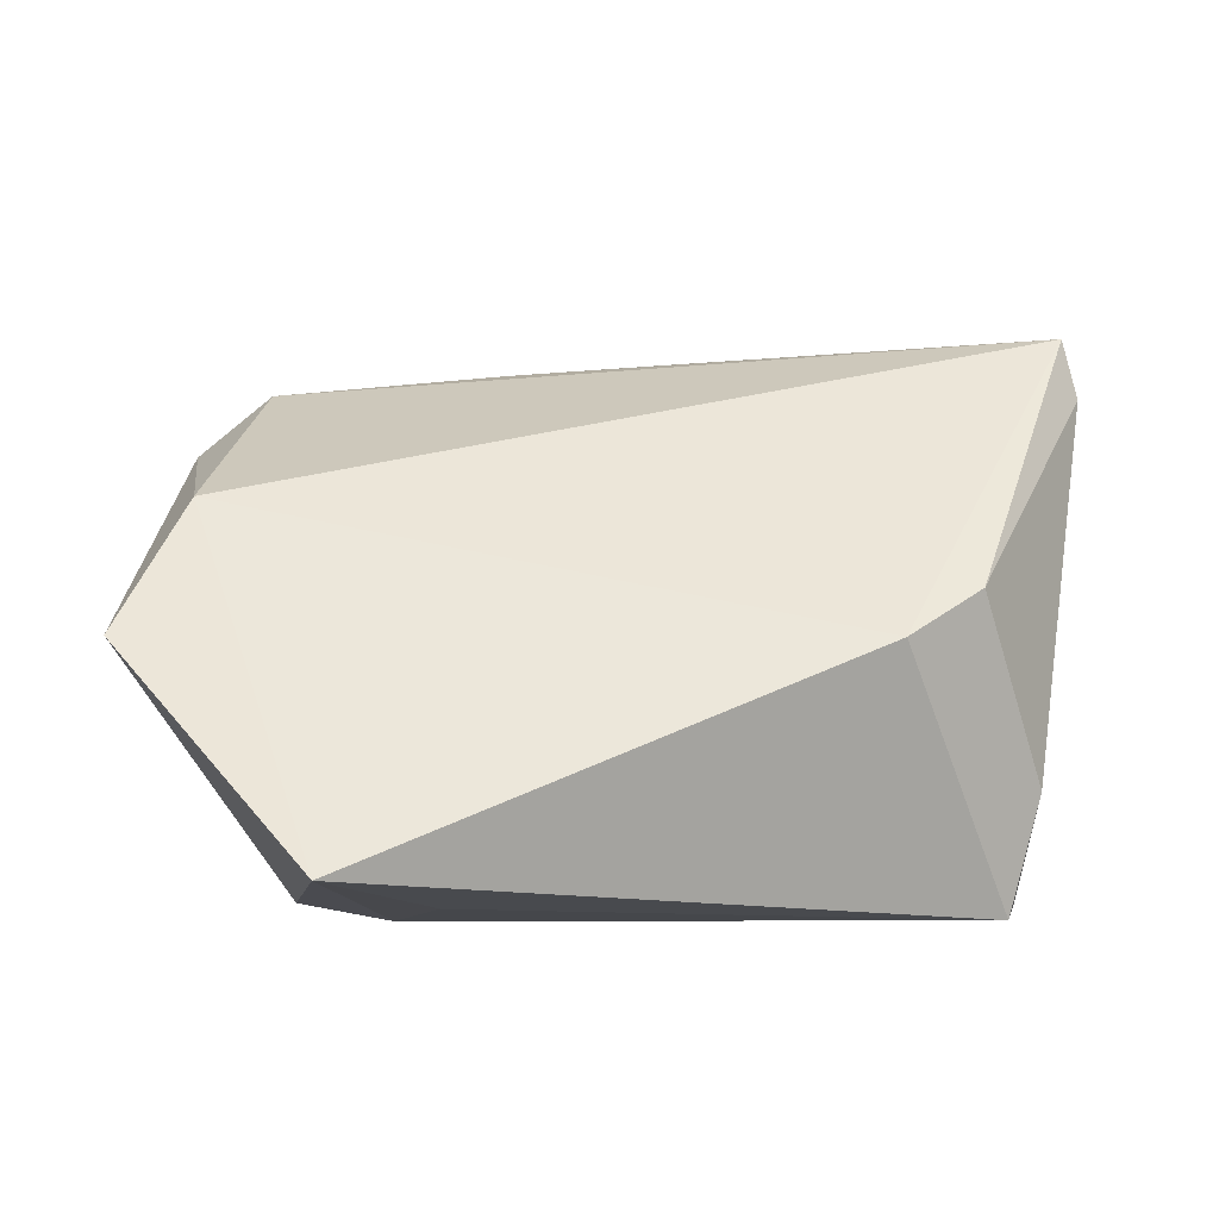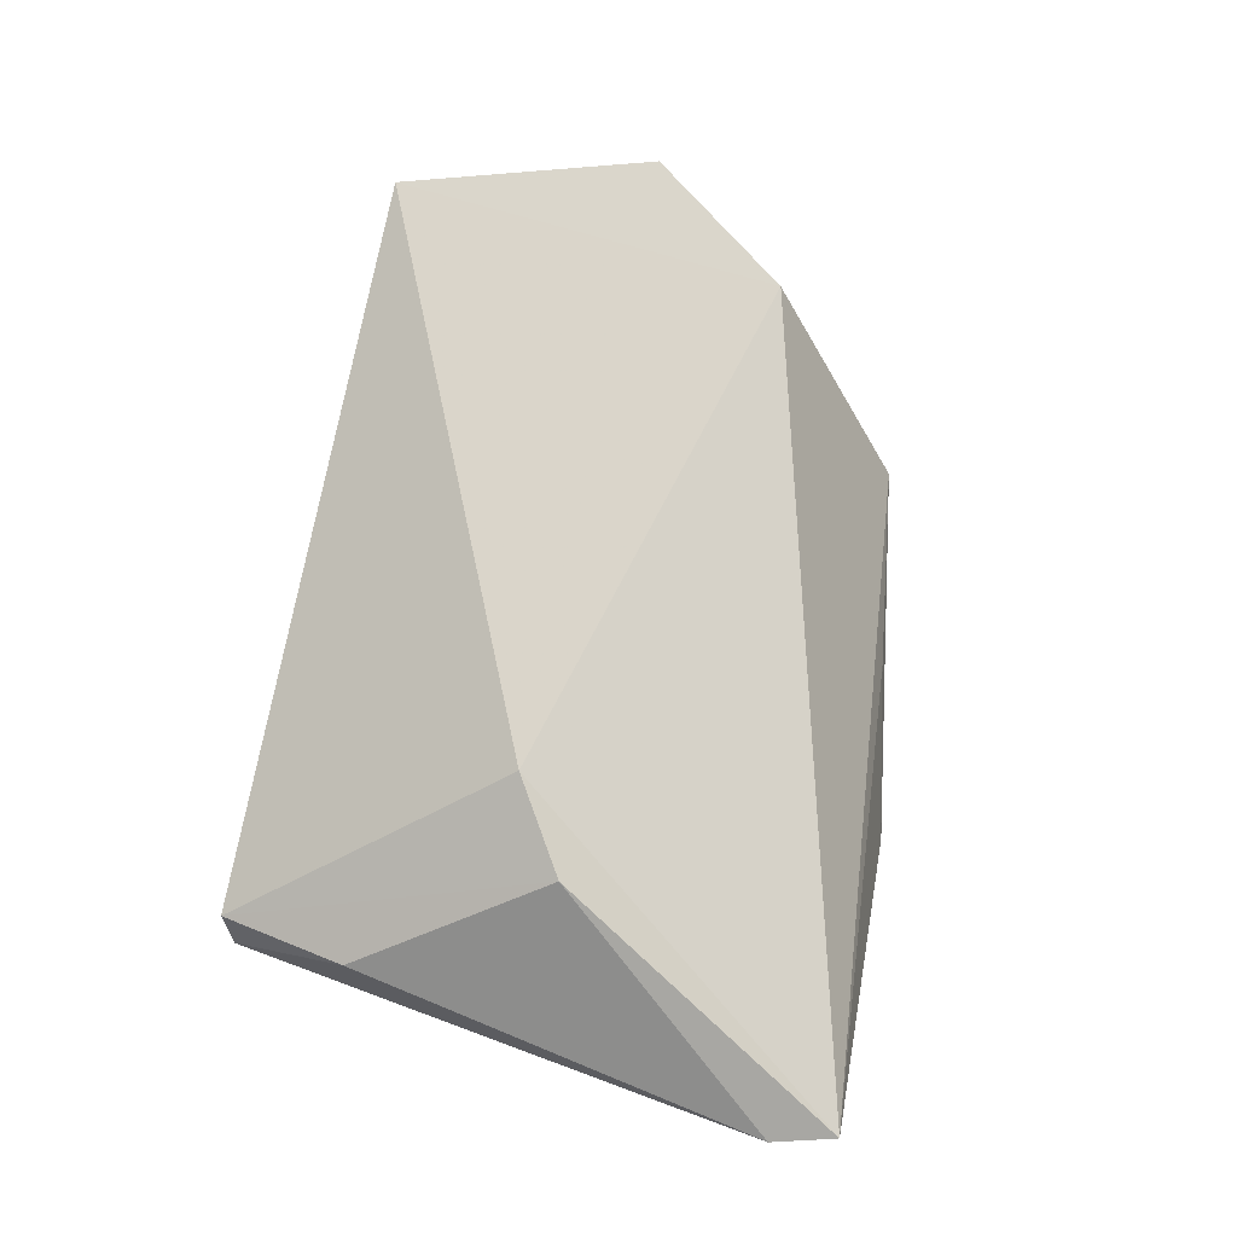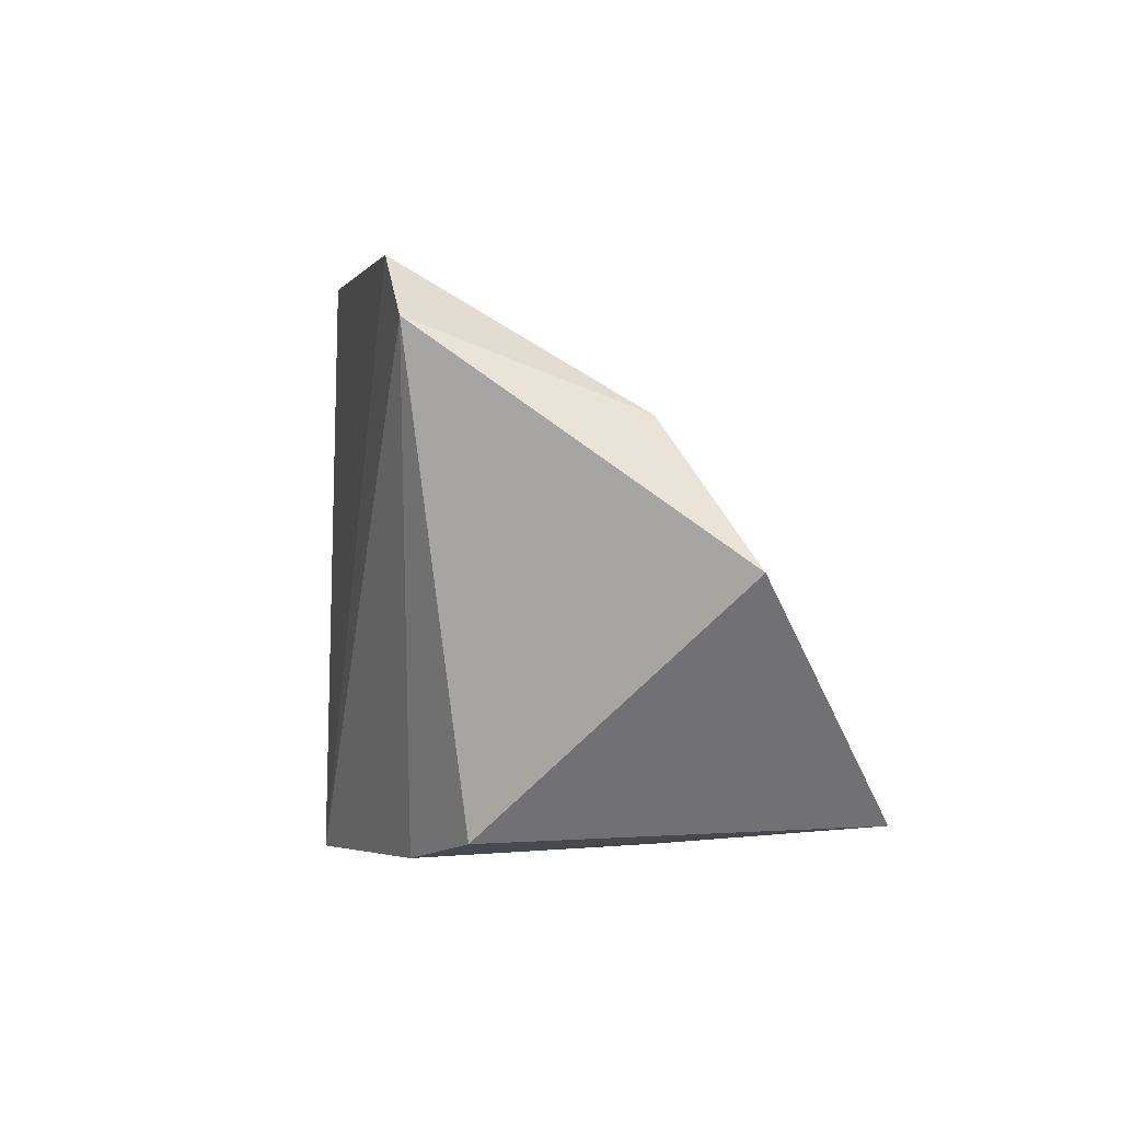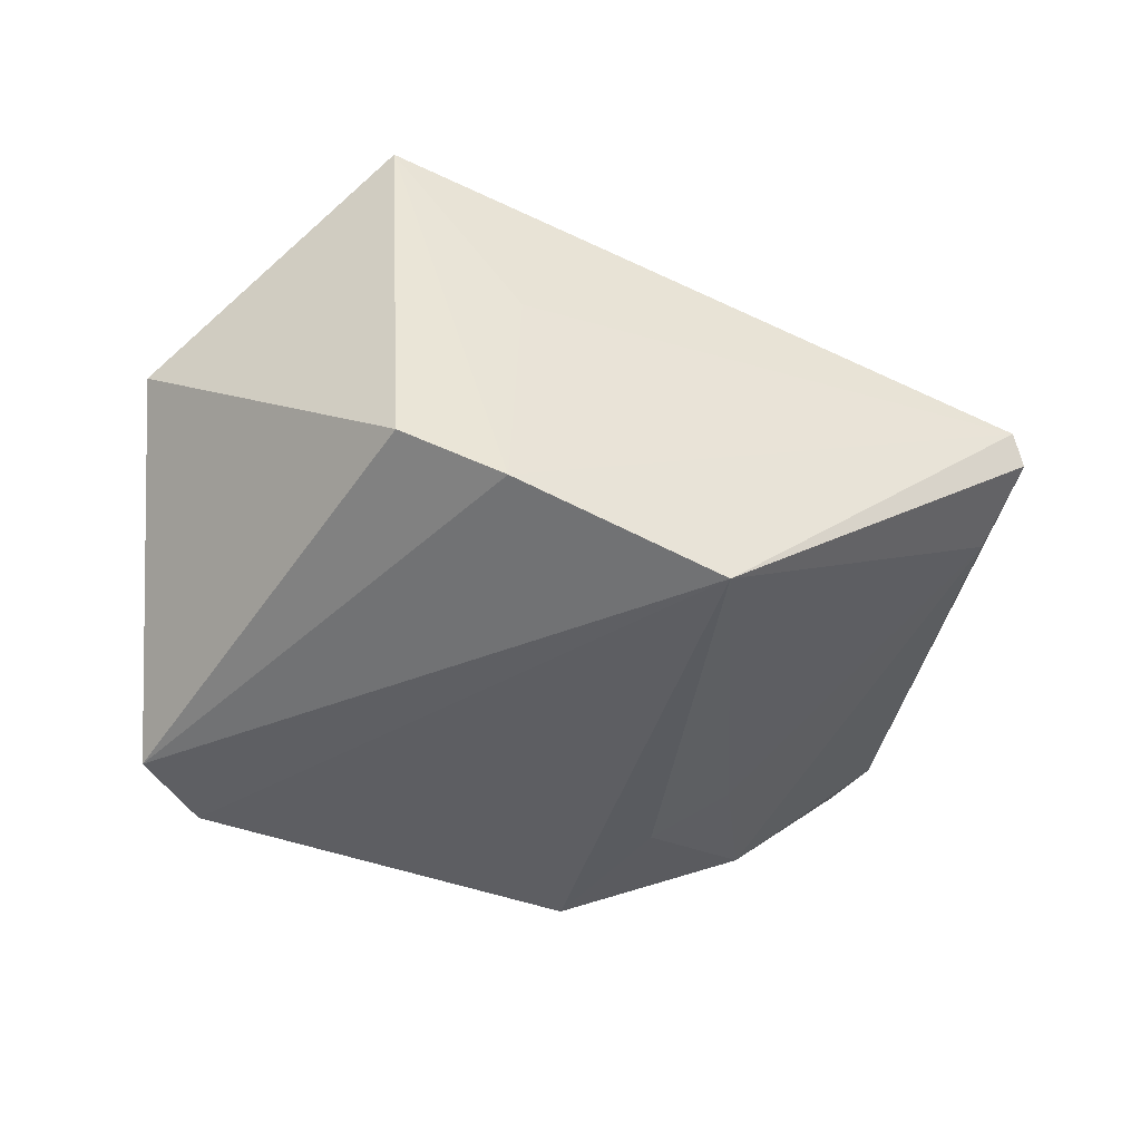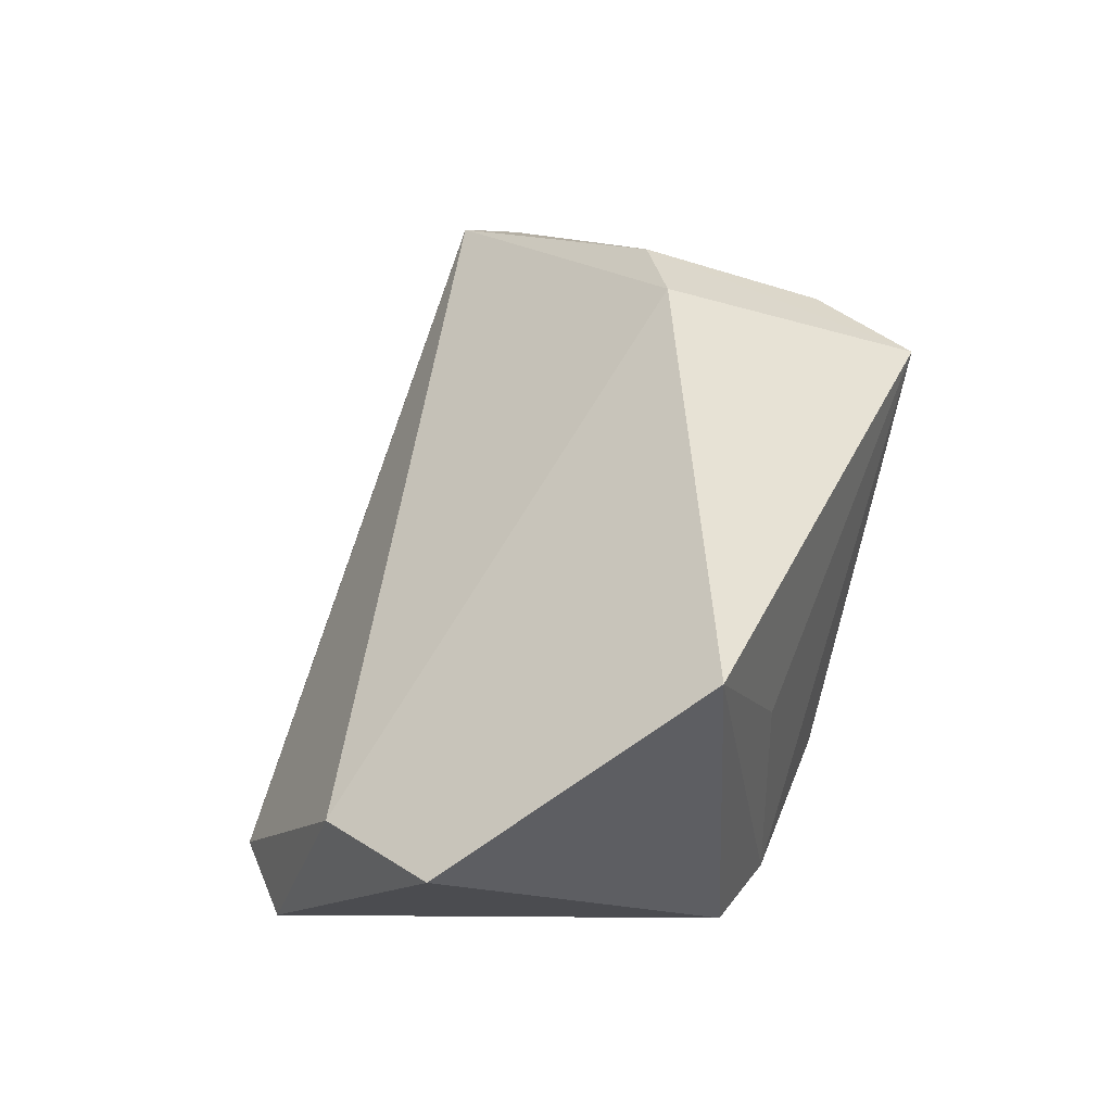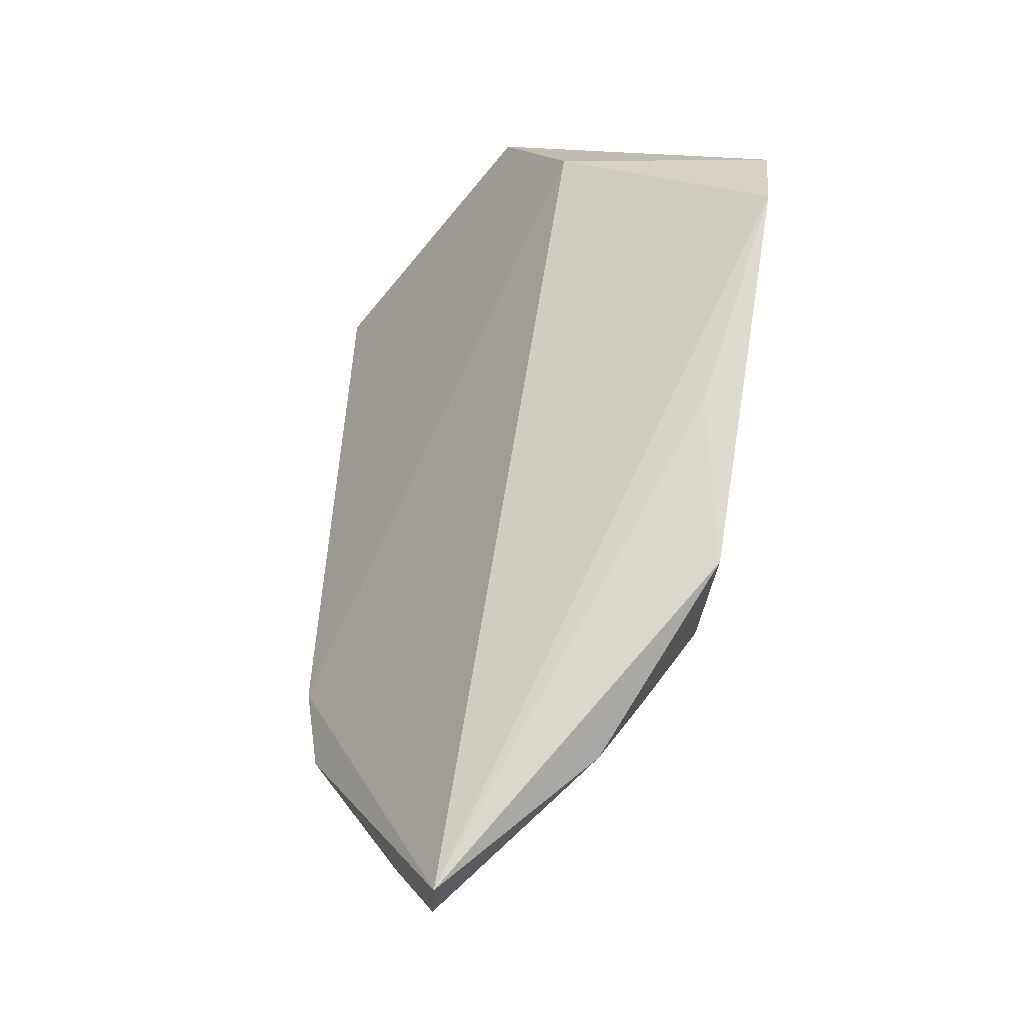
<metadata>
{"format":"obj","ext":"obj","renderer":"f3d","projection":"perspective","resolution":1024,"background":"white","views":[{"elev":-7.6,"azim":-11.8,"up":"+Y"},{"elev":69.5,"azim":100.3,"up":"+Z"},{"elev":-4.3,"azim":-104.1,"up":"+Y"},{"elev":-41.5,"azim":-22.4,"up":"+Z"},{"elev":47.5,"azim":-70.3,"up":"+Z"},{"elev":74.2,"azim":96.6,"up":"+Y"}]}
</metadata>
<code>
v -0.0491 0.01747 0.002524
v -0.03734 -0.02795 0.03417
v 0.04786 -0.01959 0.004217
v -0.0207 -0.03055 0.01053
v 0.01403 0.04216 -0.02306
v 0.02779 0.017 -0.01637
v -0.02242 -0.03177 -0.01945
v 0.01884 0.02249 -0.02213
v 0.03929 0.005812 0.02703
v 0.02882 -0.0004866 0.0301
v 0.05949 0.03285 0.007232
v 0.03916 0.03788 -0.01085
v 0.04658 -0.03177 0.01317
v -0.03498 -0.02959 -0.01513
v 0.05761 0.04062 0.007023
v -0.00826 0.0388 -0.01956
v -0.03828 0.03604 -0.02552
v 0.05013 -0.01666 0.0157
v -0.059 -0.0003005 0.01177
v 0.004464 -0.03154 -0.02552
v -0.04774 0.02752 -0.02552
v 0.04857 -0.03032 0.0094
f 19 2 1
f 14 2 19
f 20 17 5
f 10 2 13
f 10 1 2
f 13 2 4
f 13 20 22
f 20 3 22
f 22 3 11
f 21 17 20
f 21 14 19
f 19 1 21
f 21 1 17
f 11 3 12
f 16 5 17
f 18 22 11
f 13 22 18
f 1 10 15
f 5 16 15
f 17 1 15
f 15 16 17
f 11 12 15
f 15 12 5
f 7 21 20
f 14 21 7
f 7 20 13
f 13 4 7
f 2 14 7
f 7 4 2
f 20 5 8
f 5 12 8
f 11 15 9
f 9 15 10
f 9 18 11
f 9 10 13
f 13 18 9
f 20 8 6
f 6 8 12
f 6 3 20
f 6 12 3

</code>
